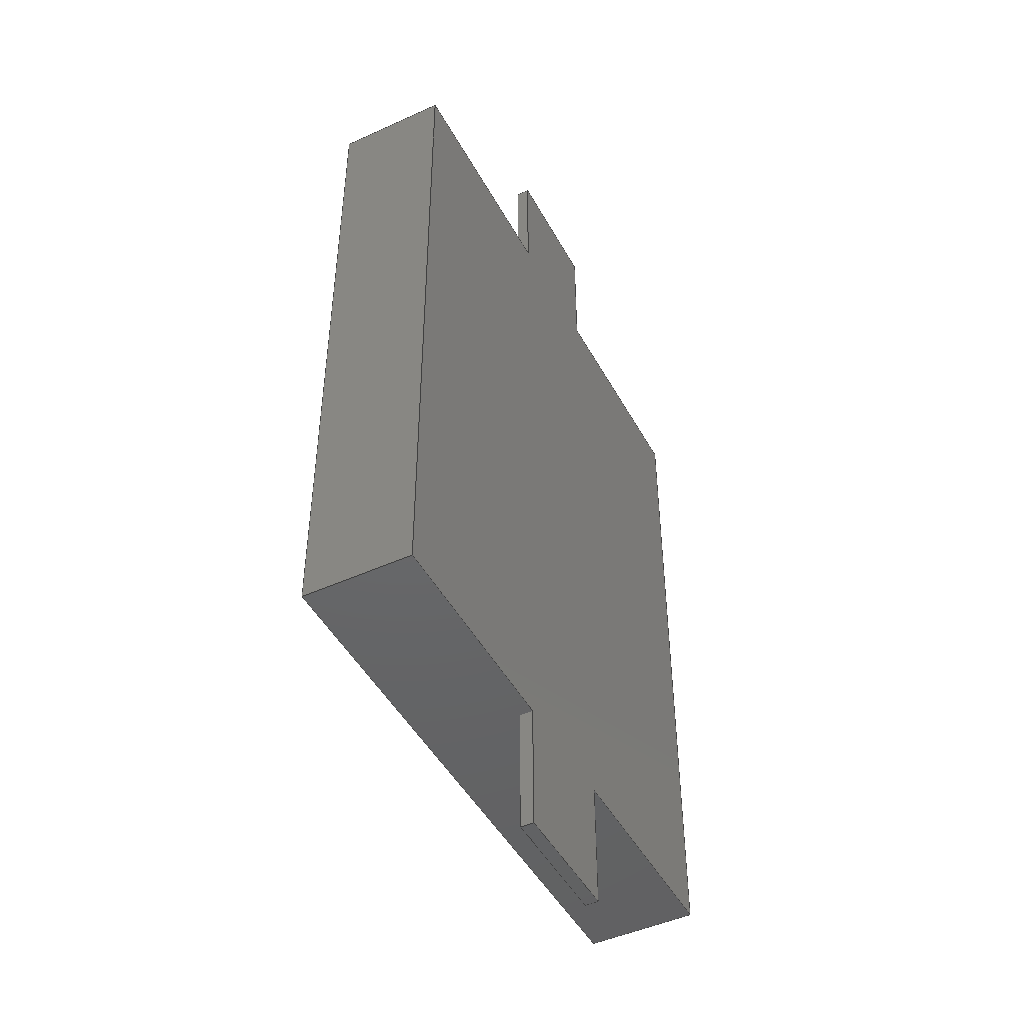
<metadata>
{"format":"step","ext":"step","renderer":"f3d","projection":"perspective","resolution":1024,"background":"white","views":[{"elev":-46.8,"azim":-62.6,"up":"+Z"}]}
</metadata>
<code>
ISO-10303-21;
DATA;
#1=MECHANICAL_DESIGN_GEOMETRIC_PRESENTATION_REPRESENTATION('',(#5,#6,
#7,#8),#441);
#2=SHAPE_REPRESENTATION_RELATIONSHIP('SRR','None',#448,#3);
#3=ADVANCED_BREP_SHAPE_REPRESENTATION('',(#4),#440);
#4=MANIFOLD_SOLID_BREP('Body1',#269);
#5=STYLED_ITEM('',(#458),#259);
#6=STYLED_ITEM('',(#457),#264);
#7=STYLED_ITEM('',(#457),#268);
#8=STYLED_ITEM('',(#458),#4);
#9=FACE_OUTER_BOUND('',#23,.T.);
#10=FACE_OUTER_BOUND('',#24,.T.);
#11=FACE_OUTER_BOUND('',#25,.T.);
#12=FACE_OUTER_BOUND('',#26,.T.);
#13=FACE_OUTER_BOUND('',#27,.T.);
#14=FACE_OUTER_BOUND('',#28,.T.);
#15=FACE_OUTER_BOUND('',#29,.T.);
#16=FACE_OUTER_BOUND('',#30,.T.);
#17=FACE_OUTER_BOUND('',#31,.T.);
#18=FACE_OUTER_BOUND('',#32,.T.);
#19=FACE_OUTER_BOUND('',#33,.T.);
#20=FACE_OUTER_BOUND('',#34,.T.);
#21=FACE_OUTER_BOUND('',#35,.T.);
#22=FACE_OUTER_BOUND('',#36,.T.);
#23=EDGE_LOOP('',(#169,#170,#171,#172,#173,#174,#175,#176));
#24=EDGE_LOOP('',(#177,#178,#179,#180,#181,#182,#183,#184));
#25=EDGE_LOOP('',(#185,#186,#187,#188));
#26=EDGE_LOOP('',(#189,#190,#191,#192));
#27=EDGE_LOOP('',(#193,#194,#195,#196));
#28=EDGE_LOOP('',(#197,#198,#199,#200,#201,#202,#203,#204,#205,#206,#207,
#208));
#29=EDGE_LOOP('',(#209,#210,#211,#212));
#30=EDGE_LOOP('',(#213,#214,#215,#216));
#31=EDGE_LOOP('',(#217,#218,#219,#220));
#32=EDGE_LOOP('',(#221,#222,#223,#224));
#33=EDGE_LOOP('',(#225,#226,#227,#228));
#34=EDGE_LOOP('',(#229,#230,#231,#232));
#35=EDGE_LOOP('',(#233,#234,#235,#236));
#36=EDGE_LOOP('',(#237,#238,#239,#240));
#37=LINE('',#367,#73);
#38=LINE('',#369,#74);
#39=LINE('',#371,#75);
#40=LINE('',#373,#76);
#41=LINE('',#375,#77);
#42=LINE('',#377,#78);
#43=LINE('',#379,#79);
#44=LINE('',#380,#80);
#45=LINE('',#384,#81);
#46=LINE('',#386,#82);
#47=LINE('',#388,#83);
#48=LINE('',#390,#84);
#49=LINE('',#392,#85);
#50=LINE('',#394,#86);
#51=LINE('',#396,#87);
#52=LINE('',#397,#88);
#53=LINE('',#399,#89);
#54=LINE('',#400,#90);
#55=LINE('',#402,#91);
#56=LINE('',#403,#92);
#57=LINE('',#407,#93);
#58=LINE('',#409,#94);
#59=LINE('',#410,#95);
#60=LINE('',#412,#96);
#61=LINE('',#414,#97);
#62=LINE('',#415,#98);
#63=LINE('',#418,#99);
#64=LINE('',#419,#100);
#65=LINE('',#422,#101);
#66=LINE('',#423,#102);
#67=LINE('',#425,#103);
#68=LINE('',#429,#104);
#69=LINE('',#430,#105);
#70=LINE('',#433,#106);
#71=LINE('',#434,#107);
#72=LINE('',#436,#108);
#73=VECTOR('',#301,1000);
#74=VECTOR('',#302,1000);
#75=VECTOR('',#303,1000);
#76=VECTOR('',#304,1000);
#77=VECTOR('',#305,1000);
#78=VECTOR('',#306,1000);
#79=VECTOR('',#307,1000);
#80=VECTOR('',#308,1000);
#81=VECTOR('',#311,1000);
#82=VECTOR('',#312,1000);
#83=VECTOR('',#313,1000);
#84=VECTOR('',#314,1000);
#85=VECTOR('',#315,1000);
#86=VECTOR('',#316,1000);
#87=VECTOR('',#317,1000);
#88=VECTOR('',#318,1000);
#89=VECTOR('',#321,1000);
#90=VECTOR('',#322,1000);
#91=VECTOR('',#325,1000);
#92=VECTOR('',#326,1000);
#93=VECTOR('',#331,1000);
#94=VECTOR('',#332,1000);
#95=VECTOR('',#333,1000);
#96=VECTOR('',#334,1000);
#97=VECTOR('',#335,1000);
#98=VECTOR('',#336,1000);
#99=VECTOR('',#339,1000);
#100=VECTOR('',#340,1000);
#101=VECTOR('',#343,1000);
#102=VECTOR('',#344,1000);
#103=VECTOR('',#347,1000);
#104=VECTOR('',#352,1000);
#105=VECTOR('',#353,1000);
#106=VECTOR('',#356,1000);
#107=VECTOR('',#357,1000);
#108=VECTOR('',#360,1000);
#109=VERTEX_POINT('',#365);
#110=VERTEX_POINT('',#366);
#111=VERTEX_POINT('',#368);
#112=VERTEX_POINT('',#370);
#113=VERTEX_POINT('',#372);
#114=VERTEX_POINT('',#374);
#115=VERTEX_POINT('',#376);
#116=VERTEX_POINT('',#378);
#117=VERTEX_POINT('',#382);
#118=VERTEX_POINT('',#383);
#119=VERTEX_POINT('',#385);
#120=VERTEX_POINT('',#387);
#121=VERTEX_POINT('',#389);
#122=VERTEX_POINT('',#391);
#123=VERTEX_POINT('',#393);
#124=VERTEX_POINT('',#395);
#125=VERTEX_POINT('',#406);
#126=VERTEX_POINT('',#408);
#127=VERTEX_POINT('',#411);
#128=VERTEX_POINT('',#413);
#129=VERTEX_POINT('',#417);
#130=VERTEX_POINT('',#421);
#131=VERTEX_POINT('',#428);
#132=VERTEX_POINT('',#432);
#133=EDGE_CURVE('',#109,#110,#37,.T.);
#134=EDGE_CURVE('',#109,#111,#38,.T.);
#135=EDGE_CURVE('',#111,#112,#39,.T.);
#136=EDGE_CURVE('',#112,#113,#40,.T.);
#137=EDGE_CURVE('',#114,#113,#41,.T.);
#138=EDGE_CURVE('',#115,#114,#42,.T.);
#139=EDGE_CURVE('',#115,#116,#43,.T.);
#140=EDGE_CURVE('',#116,#110,#44,.T.);
#141=EDGE_CURVE('',#117,#118,#45,.T.);
#142=EDGE_CURVE('',#117,#119,#46,.T.);
#143=EDGE_CURVE('',#119,#120,#47,.T.);
#144=EDGE_CURVE('',#120,#121,#48,.T.);
#145=EDGE_CURVE('',#122,#121,#49,.T.);
#146=EDGE_CURVE('',#123,#122,#50,.T.);
#147=EDGE_CURVE('',#123,#124,#51,.T.);
#148=EDGE_CURVE('',#124,#118,#52,.T.);
#149=EDGE_CURVE('',#121,#116,#53,.T.);
#150=EDGE_CURVE('',#122,#115,#54,.T.);
#151=EDGE_CURVE('',#113,#124,#55,.T.);
#152=EDGE_CURVE('',#114,#123,#56,.T.);
#153=EDGE_CURVE('',#120,#125,#57,.T.);
#154=EDGE_CURVE('',#125,#126,#58,.T.);
#155=EDGE_CURVE('',#126,#118,#59,.T.);
#156=EDGE_CURVE('',#112,#127,#60,.T.);
#157=EDGE_CURVE('',#127,#128,#61,.T.);
#158=EDGE_CURVE('',#128,#110,#62,.T.);
#159=EDGE_CURVE('',#119,#129,#63,.T.);
#160=EDGE_CURVE('',#129,#125,#64,.T.);
#161=EDGE_CURVE('',#130,#126,#65,.T.);
#162=EDGE_CURVE('',#130,#117,#66,.T.);
#163=EDGE_CURVE('',#129,#130,#67,.T.);
#164=EDGE_CURVE('',#131,#128,#68,.T.);
#165=EDGE_CURVE('',#131,#109,#69,.T.);
#166=EDGE_CURVE('',#132,#127,#70,.T.);
#167=EDGE_CURVE('',#132,#131,#71,.T.);
#168=EDGE_CURVE('',#111,#132,#72,.T.);
#169=ORIENTED_EDGE('',*,*,#133,.F.);
#170=ORIENTED_EDGE('',*,*,#134,.T.);
#171=ORIENTED_EDGE('',*,*,#135,.T.);
#172=ORIENTED_EDGE('',*,*,#136,.T.);
#173=ORIENTED_EDGE('',*,*,#137,.F.);
#174=ORIENTED_EDGE('',*,*,#138,.F.);
#175=ORIENTED_EDGE('',*,*,#139,.T.);
#176=ORIENTED_EDGE('',*,*,#140,.T.);
#177=ORIENTED_EDGE('',*,*,#141,.F.);
#178=ORIENTED_EDGE('',*,*,#142,.T.);
#179=ORIENTED_EDGE('',*,*,#143,.T.);
#180=ORIENTED_EDGE('',*,*,#144,.T.);
#181=ORIENTED_EDGE('',*,*,#145,.F.);
#182=ORIENTED_EDGE('',*,*,#146,.F.);
#183=ORIENTED_EDGE('',*,*,#147,.T.);
#184=ORIENTED_EDGE('',*,*,#148,.T.);
#185=ORIENTED_EDGE('',*,*,#149,.T.);
#186=ORIENTED_EDGE('',*,*,#139,.F.);
#187=ORIENTED_EDGE('',*,*,#150,.F.);
#188=ORIENTED_EDGE('',*,*,#145,.T.);
#189=ORIENTED_EDGE('',*,*,#151,.T.);
#190=ORIENTED_EDGE('',*,*,#147,.F.);
#191=ORIENTED_EDGE('',*,*,#152,.F.);
#192=ORIENTED_EDGE('',*,*,#137,.T.);
#193=ORIENTED_EDGE('',*,*,#150,.T.);
#194=ORIENTED_EDGE('',*,*,#138,.T.);
#195=ORIENTED_EDGE('',*,*,#152,.T.);
#196=ORIENTED_EDGE('',*,*,#146,.T.);
#197=ORIENTED_EDGE('',*,*,#149,.F.);
#198=ORIENTED_EDGE('',*,*,#144,.F.);
#199=ORIENTED_EDGE('',*,*,#153,.T.);
#200=ORIENTED_EDGE('',*,*,#154,.T.);
#201=ORIENTED_EDGE('',*,*,#155,.T.);
#202=ORIENTED_EDGE('',*,*,#148,.F.);
#203=ORIENTED_EDGE('',*,*,#151,.F.);
#204=ORIENTED_EDGE('',*,*,#136,.F.);
#205=ORIENTED_EDGE('',*,*,#156,.T.);
#206=ORIENTED_EDGE('',*,*,#157,.T.);
#207=ORIENTED_EDGE('',*,*,#158,.T.);
#208=ORIENTED_EDGE('',*,*,#140,.F.);
#209=ORIENTED_EDGE('',*,*,#153,.F.);
#210=ORIENTED_EDGE('',*,*,#143,.F.);
#211=ORIENTED_EDGE('',*,*,#159,.T.);
#212=ORIENTED_EDGE('',*,*,#160,.T.);
#213=ORIENTED_EDGE('',*,*,#155,.F.);
#214=ORIENTED_EDGE('',*,*,#161,.F.);
#215=ORIENTED_EDGE('',*,*,#162,.T.);
#216=ORIENTED_EDGE('',*,*,#141,.T.);
#217=ORIENTED_EDGE('',*,*,#154,.F.);
#218=ORIENTED_EDGE('',*,*,#160,.F.);
#219=ORIENTED_EDGE('',*,*,#163,.T.);
#220=ORIENTED_EDGE('',*,*,#161,.T.);
#221=ORIENTED_EDGE('',*,*,#159,.F.);
#222=ORIENTED_EDGE('',*,*,#142,.F.);
#223=ORIENTED_EDGE('',*,*,#162,.F.);
#224=ORIENTED_EDGE('',*,*,#163,.F.);
#225=ORIENTED_EDGE('',*,*,#158,.F.);
#226=ORIENTED_EDGE('',*,*,#164,.F.);
#227=ORIENTED_EDGE('',*,*,#165,.T.);
#228=ORIENTED_EDGE('',*,*,#133,.T.);
#229=ORIENTED_EDGE('',*,*,#157,.F.);
#230=ORIENTED_EDGE('',*,*,#166,.F.);
#231=ORIENTED_EDGE('',*,*,#167,.T.);
#232=ORIENTED_EDGE('',*,*,#164,.T.);
#233=ORIENTED_EDGE('',*,*,#156,.F.);
#234=ORIENTED_EDGE('',*,*,#135,.F.);
#235=ORIENTED_EDGE('',*,*,#168,.T.);
#236=ORIENTED_EDGE('',*,*,#166,.T.);
#237=ORIENTED_EDGE('',*,*,#165,.F.);
#238=ORIENTED_EDGE('',*,*,#167,.F.);
#239=ORIENTED_EDGE('',*,*,#168,.F.);
#240=ORIENTED_EDGE('',*,*,#134,.F.);
#241=PLANE('',#283);
#242=PLANE('',#284);
#243=PLANE('',#285);
#244=PLANE('',#286);
#245=PLANE('',#287);
#246=PLANE('',#288);
#247=PLANE('',#289);
#248=PLANE('',#290);
#249=PLANE('',#291);
#250=PLANE('',#292);
#251=PLANE('',#293);
#252=PLANE('',#294);
#253=PLANE('',#295);
#254=PLANE('',#296);
#255=ADVANCED_FACE('',(#9),#241,.F.);
#256=ADVANCED_FACE('',(#10),#242,.F.);
#257=ADVANCED_FACE('',(#11),#243,.F.);
#258=ADVANCED_FACE('',(#12),#244,.F.);
#259=ADVANCED_FACE('',(#13),#245,.F.);
#260=ADVANCED_FACE('',(#14),#246,.T.);
#261=ADVANCED_FACE('',(#15),#247,.T.);
#262=ADVANCED_FACE('',(#16),#248,.T.);
#263=ADVANCED_FACE('',(#17),#249,.T.);
#264=ADVANCED_FACE('',(#18),#250,.F.);
#265=ADVANCED_FACE('',(#19),#251,.T.);
#266=ADVANCED_FACE('',(#20),#252,.T.);
#267=ADVANCED_FACE('',(#21),#253,.T.);
#268=ADVANCED_FACE('',(#22),#254,.T.);
#269=CLOSED_SHELL('',(#255,#256,#257,#258,#259,#260,#261,#262,#263,#264,
#265,#266,#267,#268));
#270=DERIVED_UNIT_ELEMENT(#272,1);
#271=DERIVED_UNIT_ELEMENT(#443,-3);
#272=(
MASS_UNIT()
NAMED_UNIT(*)
SI_UNIT(.KILO.,.GRAM.)
);
#273=DERIVED_UNIT((#270,#271));
#274=MEASURE_REPRESENTATION_ITEM('density measure',
POSITIVE_RATIO_MEASURE(7850),#273);
#275=PROPERTY_DEFINITION_REPRESENTATION(#280,#277);
#276=PROPERTY_DEFINITION_REPRESENTATION(#281,#278);
#277=REPRESENTATION('material name',(#279),#440);
#278=REPRESENTATION('density',(#274),#440);
#279=DESCRIPTIVE_REPRESENTATION_ITEM('Steel','Steel');
#280=PROPERTY_DEFINITION('material property','material name',#450);
#281=PROPERTY_DEFINITION('material property','density of part',#450);
#282=AXIS2_PLACEMENT_3D('',#363,#297,#298);
#283=AXIS2_PLACEMENT_3D('',#364,#299,#300);
#284=AXIS2_PLACEMENT_3D('',#381,#309,#310);
#285=AXIS2_PLACEMENT_3D('',#398,#319,#320);
#286=AXIS2_PLACEMENT_3D('',#401,#323,#324);
#287=AXIS2_PLACEMENT_3D('',#404,#327,#328);
#288=AXIS2_PLACEMENT_3D('',#405,#329,#330);
#289=AXIS2_PLACEMENT_3D('',#416,#337,#338);
#290=AXIS2_PLACEMENT_3D('',#420,#341,#342);
#291=AXIS2_PLACEMENT_3D('',#424,#345,#346);
#292=AXIS2_PLACEMENT_3D('',#426,#348,#349);
#293=AXIS2_PLACEMENT_3D('',#427,#350,#351);
#294=AXIS2_PLACEMENT_3D('',#431,#354,#355);
#295=AXIS2_PLACEMENT_3D('',#435,#358,#359);
#296=AXIS2_PLACEMENT_3D('',#437,#361,#362);
#297=DIRECTION('axis',(0,0,1));
#298=DIRECTION('refdir',(1,0,0));
#299=DIRECTION('center_axis',(0,0,1));
#300=DIRECTION('ref_axis',(1,0,0));
#301=DIRECTION('',(0,-1,0));
#302=DIRECTION('',(-1,0,0));
#303=DIRECTION('',(0,-1,0));
#304=DIRECTION('',(-1,0,0));
#305=DIRECTION('',(0,-1,0));
#306=DIRECTION('',(-1,0,0));
#307=DIRECTION('',(0,-1,0));
#308=DIRECTION('',(-1,0,0));
#309=DIRECTION('center_axis',(0,0,-1));
#310=DIRECTION('ref_axis',(-1,0,0));
#311=DIRECTION('',(0,-1,0));
#312=DIRECTION('',(1,0,0));
#313=DIRECTION('',(0,-1,0));
#314=DIRECTION('',(1,0,0));
#315=DIRECTION('',(0,-1,0));
#316=DIRECTION('',(1,0,0));
#317=DIRECTION('',(0,-1,0));
#318=DIRECTION('',(1,0,0));
#319=DIRECTION('center_axis',(-1,0,0));
#320=DIRECTION('ref_axis',(0,0,1));
#321=DIRECTION('',(0,0,-1));
#322=DIRECTION('',(0,0,-1));
#323=DIRECTION('center_axis',(1,0,0));
#324=DIRECTION('ref_axis',(0,0,-1));
#325=DIRECTION('',(0,0,1));
#326=DIRECTION('',(0,0,1));
#327=DIRECTION('center_axis',(0,-1,0));
#328=DIRECTION('ref_axis',(0,0,-1));
#329=DIRECTION('center_axis',(0,-1,0));
#330=DIRECTION('ref_axis',(0,0,-1));
#331=DIRECTION('',(0,0,1));
#332=DIRECTION('',(-1,0,0));
#333=DIRECTION('',(0,0,-1));
#334=DIRECTION('',(0,0,-1));
#335=DIRECTION('',(1,0,0));
#336=DIRECTION('',(0,0,1));
#337=DIRECTION('center_axis',(1,0,0));
#338=DIRECTION('ref_axis',(0,0,-1));
#339=DIRECTION('',(0,0,1));
#340=DIRECTION('',(0,-1,0));
#341=DIRECTION('center_axis',(-1,0,0));
#342=DIRECTION('ref_axis',(0,0,1));
#343=DIRECTION('',(0,-1,0));
#344=DIRECTION('',(0,0,-1));
#345=DIRECTION('center_axis',(0,0,1));
#346=DIRECTION('ref_axis',(1,0,0));
#347=DIRECTION('',(-1,0,0));
#348=DIRECTION('center_axis',(0,-1,0));
#349=DIRECTION('ref_axis',(0,0,-1));
#350=DIRECTION('center_axis',(1,0,0));
#351=DIRECTION('ref_axis',(0,0,-1));
#352=DIRECTION('',(0,-1,0));
#353=DIRECTION('',(0,0,1));
#354=DIRECTION('center_axis',(0,0,-1));
#355=DIRECTION('ref_axis',(-1,0,0));
#356=DIRECTION('',(0,-1,0));
#357=DIRECTION('',(1,0,0));
#358=DIRECTION('center_axis',(-1,0,0));
#359=DIRECTION('ref_axis',(0,0,1));
#360=DIRECTION('',(0,0,-1));
#361=DIRECTION('center_axis',(0,1,0));
#362=DIRECTION('ref_axis',(0,0,1));
#363=CARTESIAN_POINT('',(0,0,0));
#364=CARTESIAN_POINT('Origin',(-4.5,1.7,-5.5));
#365=CARTESIAN_POINT('',(1,0.2,-5.5));
#366=CARTESIAN_POINT('',(1,0,-5.5));
#367=CARTESIAN_POINT('',(1,0.2,-5.5));
#368=CARTESIAN_POINT('',(-1,0.2,-5.5));
#369=CARTESIAN_POINT('',(-1,0.2,-5.5));
#370=CARTESIAN_POINT('',(-1,0,-5.5));
#371=CARTESIAN_POINT('',(-1,0.2,-5.5));
#372=CARTESIAN_POINT('',(-4.5,0,-5.5));
#373=CARTESIAN_POINT('',(-4.5,0,-5.5));
#374=CARTESIAN_POINT('',(-4.5,1.7,-5.5));
#375=CARTESIAN_POINT('',(-4.5,1.7,-5.5));
#376=CARTESIAN_POINT('',(4.5,1.7,-5.5));
#377=CARTESIAN_POINT('',(-4.5,1.7,-5.5));
#378=CARTESIAN_POINT('',(4.5,0,-5.5));
#379=CARTESIAN_POINT('',(4.5,1.7,-5.5));
#380=CARTESIAN_POINT('',(-4.5,0,-5.5));
#381=CARTESIAN_POINT('Origin',(-4.5,1.7,5.5));
#382=CARTESIAN_POINT('',(-1,0.2,5.5));
#383=CARTESIAN_POINT('',(-1,0,5.5));
#384=CARTESIAN_POINT('',(-1,0.2,5.5));
#385=CARTESIAN_POINT('',(1,0.2,5.5));
#386=CARTESIAN_POINT('',(-1,0.2,5.5));
#387=CARTESIAN_POINT('',(1,0,5.5));
#388=CARTESIAN_POINT('',(1,0.2,5.5));
#389=CARTESIAN_POINT('',(4.5,0,5.5));
#390=CARTESIAN_POINT('',(-4.5,0,5.5));
#391=CARTESIAN_POINT('',(4.5,1.7,5.5));
#392=CARTESIAN_POINT('',(4.5,1.7,5.5));
#393=CARTESIAN_POINT('',(-4.5,1.7,5.5));
#394=CARTESIAN_POINT('',(-4.5,1.7,5.5));
#395=CARTESIAN_POINT('',(-4.5,0,5.5));
#396=CARTESIAN_POINT('',(-4.5,1.7,5.5));
#397=CARTESIAN_POINT('',(-4.5,0,5.5));
#398=CARTESIAN_POINT('Origin',(4.5,1.7,5.5));
#399=CARTESIAN_POINT('',(4.5,0,5.5));
#400=CARTESIAN_POINT('',(4.5,1.7,5.5));
#401=CARTESIAN_POINT('Origin',(-4.5,1.7,5.5));
#402=CARTESIAN_POINT('',(-4.5,0,5.5));
#403=CARTESIAN_POINT('',(-4.5,1.7,5.5));
#404=CARTESIAN_POINT('Origin',(0,1.7,0));
#405=CARTESIAN_POINT('Origin',(0,0,0));
#406=CARTESIAN_POINT('',(1,0,7.5));
#407=CARTESIAN_POINT('',(1,0,7.5));
#408=CARTESIAN_POINT('',(-1,0,7.5));
#409=CARTESIAN_POINT('',(-1,0,7.5));
#410=CARTESIAN_POINT('',(-1,0,7.5));
#411=CARTESIAN_POINT('',(-1,0,-7.5));
#412=CARTESIAN_POINT('',(-1,0,-7.5));
#413=CARTESIAN_POINT('',(1,0,-7.5));
#414=CARTESIAN_POINT('',(-1,0,-7.5));
#415=CARTESIAN_POINT('',(1,0,-7.5));
#416=CARTESIAN_POINT('Origin',(1,0.2,7.5));
#417=CARTESIAN_POINT('',(1,0.2,7.5));
#418=CARTESIAN_POINT('',(1,0.2,7.5));
#419=CARTESIAN_POINT('',(1,0.2,7.5));
#420=CARTESIAN_POINT('Origin',(-1,0.2,7.5));
#421=CARTESIAN_POINT('',(-1,0.2,7.5));
#422=CARTESIAN_POINT('',(-1,0.2,7.5));
#423=CARTESIAN_POINT('',(-1,0.2,7.5));
#424=CARTESIAN_POINT('Origin',(-1,0.2,7.5));
#425=CARTESIAN_POINT('',(-1,0.2,7.5));
#426=CARTESIAN_POINT('Origin',(0,0.2,0));
#427=CARTESIAN_POINT('Origin',(1,0.2,-7.5));
#428=CARTESIAN_POINT('',(1,0.2,-7.5));
#429=CARTESIAN_POINT('',(1,0.2,-7.5));
#430=CARTESIAN_POINT('',(1,0.2,-7.5));
#431=CARTESIAN_POINT('Origin',(-1,0.2,-7.5));
#432=CARTESIAN_POINT('',(-1,0.2,-7.5));
#433=CARTESIAN_POINT('',(-1,0.2,-7.5));
#434=CARTESIAN_POINT('',(-1,0.2,-7.5));
#435=CARTESIAN_POINT('Origin',(-1,0.2,-7.5));
#436=CARTESIAN_POINT('',(-1,0.2,-7.5));
#437=CARTESIAN_POINT('Origin',(0,0.2,0));
#438=UNCERTAINTY_MEASURE_WITH_UNIT(LENGTH_MEASURE(0.01),#442,
'DISTANCE_ACCURACY_VALUE',
'Maximum model space distance between geometric entities at asserted c
onnectivities');
#439=UNCERTAINTY_MEASURE_WITH_UNIT(LENGTH_MEASURE(0.01),#442,
'DISTANCE_ACCURACY_VALUE',
'Maximum model space distance between geometric entities at asserted c
onnectivities');
#440=(
GEOMETRIC_REPRESENTATION_CONTEXT(3)
GLOBAL_UNCERTAINTY_ASSIGNED_CONTEXT((#438))
GLOBAL_UNIT_ASSIGNED_CONTEXT((#442,#444,#445))
REPRESENTATION_CONTEXT('','3D')
);
#441=(
GEOMETRIC_REPRESENTATION_CONTEXT(3)
GLOBAL_UNCERTAINTY_ASSIGNED_CONTEXT((#439))
GLOBAL_UNIT_ASSIGNED_CONTEXT((#442,#444,#445))
REPRESENTATION_CONTEXT('','3D')
);
#442=(
LENGTH_UNIT()
NAMED_UNIT(*)
SI_UNIT(.MILLI.,.METRE.)
);
#443=(
LENGTH_UNIT()
NAMED_UNIT(*)
SI_UNIT($,.METRE.)
);
#444=(
NAMED_UNIT(*)
PLANE_ANGLE_UNIT()
SI_UNIT($,.RADIAN.)
);
#445=(
NAMED_UNIT(*)
SI_UNIT($,.STERADIAN.)
SOLID_ANGLE_UNIT()
);
#446=SHAPE_DEFINITION_REPRESENTATION(#447,#448);
#447=PRODUCT_DEFINITION_SHAPE('',$,#450);
#448=SHAPE_REPRESENTATION('',(#282),#440);
#449=PRODUCT_DEFINITION_CONTEXT('part definition',#454,'design');
#450=PRODUCT_DEFINITION('Part1','KLJ-1102 v2',#451,#449);
#451=PRODUCT_DEFINITION_FORMATION('',$,#456);
#452=PRODUCT_RELATED_PRODUCT_CATEGORY('KLJ-1102 v2','KLJ-1102 v2',(#456));
#453=APPLICATION_PROTOCOL_DEFINITION('international standard',
'automotive_design',2009,#454);
#454=APPLICATION_CONTEXT(
'Core Data for Automotive Mechanical Design Process');
#455=PRODUCT_CONTEXT('part definition',#454,'mechanical');
#456=PRODUCT('Part1','KLJ-1102 v2','STEP AP214',(#455));
#457=PRESENTATION_STYLE_ASSIGNMENT((#459));
#458=PRESENTATION_STYLE_ASSIGNMENT((#460));
#459=SURFACE_STYLE_USAGE(.BOTH.,#461);
#460=SURFACE_STYLE_USAGE(.BOTH.,#462);
#461=SURFACE_SIDE_STYLE('',(#463));
#462=SURFACE_SIDE_STYLE('',(#464));
#463=SURFACE_STYLE_FILL_AREA(#465);
#464=SURFACE_STYLE_FILL_AREA(#466);
#465=FILL_AREA_STYLE('Steel - Satin',(#467));
#466=FILL_AREA_STYLE('Plastic - Glossy (Black)',(#468));
#467=FILL_AREA_STYLE_COLOUR('Steel - Satin',#469);
#468=FILL_AREA_STYLE_COLOUR('Plastic - Glossy (Black)',#470);
#469=COLOUR_RGB('Steel - Satin',0.6275,0.6275,0.6275);
#470=COLOUR_RGB('Plastic - Glossy (Black)',0.09804,0.09804,
0.09804);
ENDSEC;
END-ISO-10303-21;

</code>
